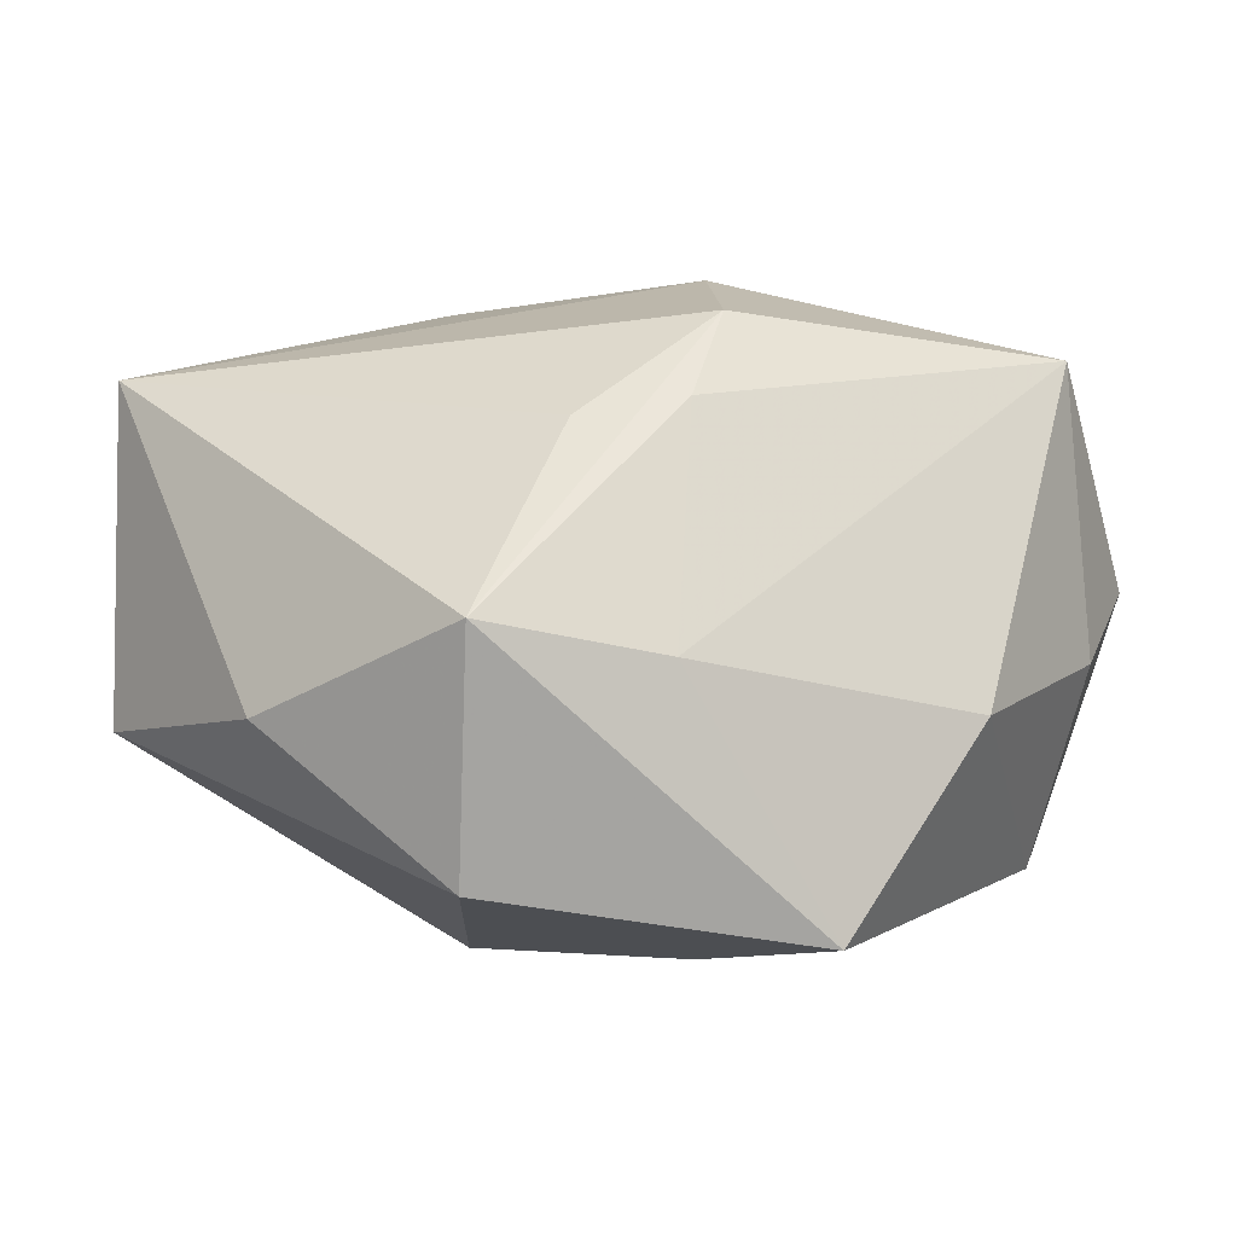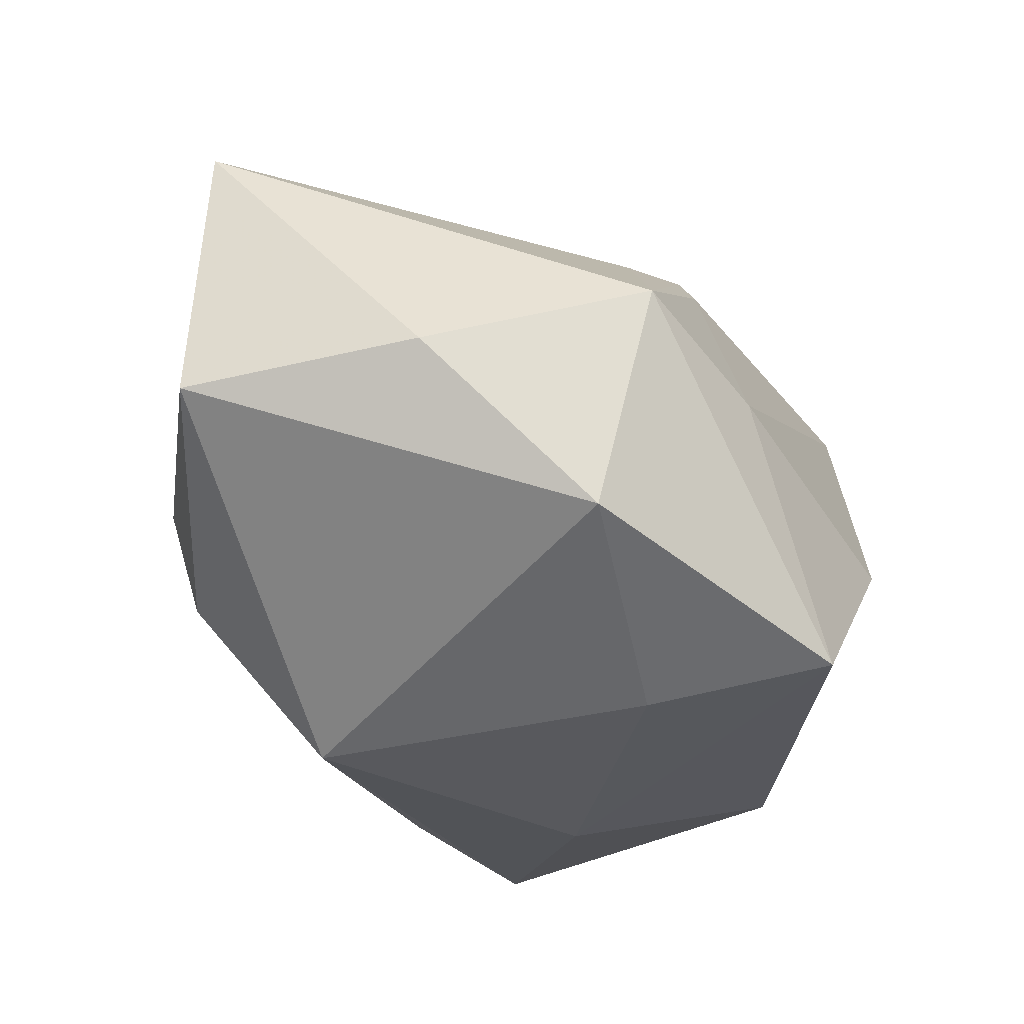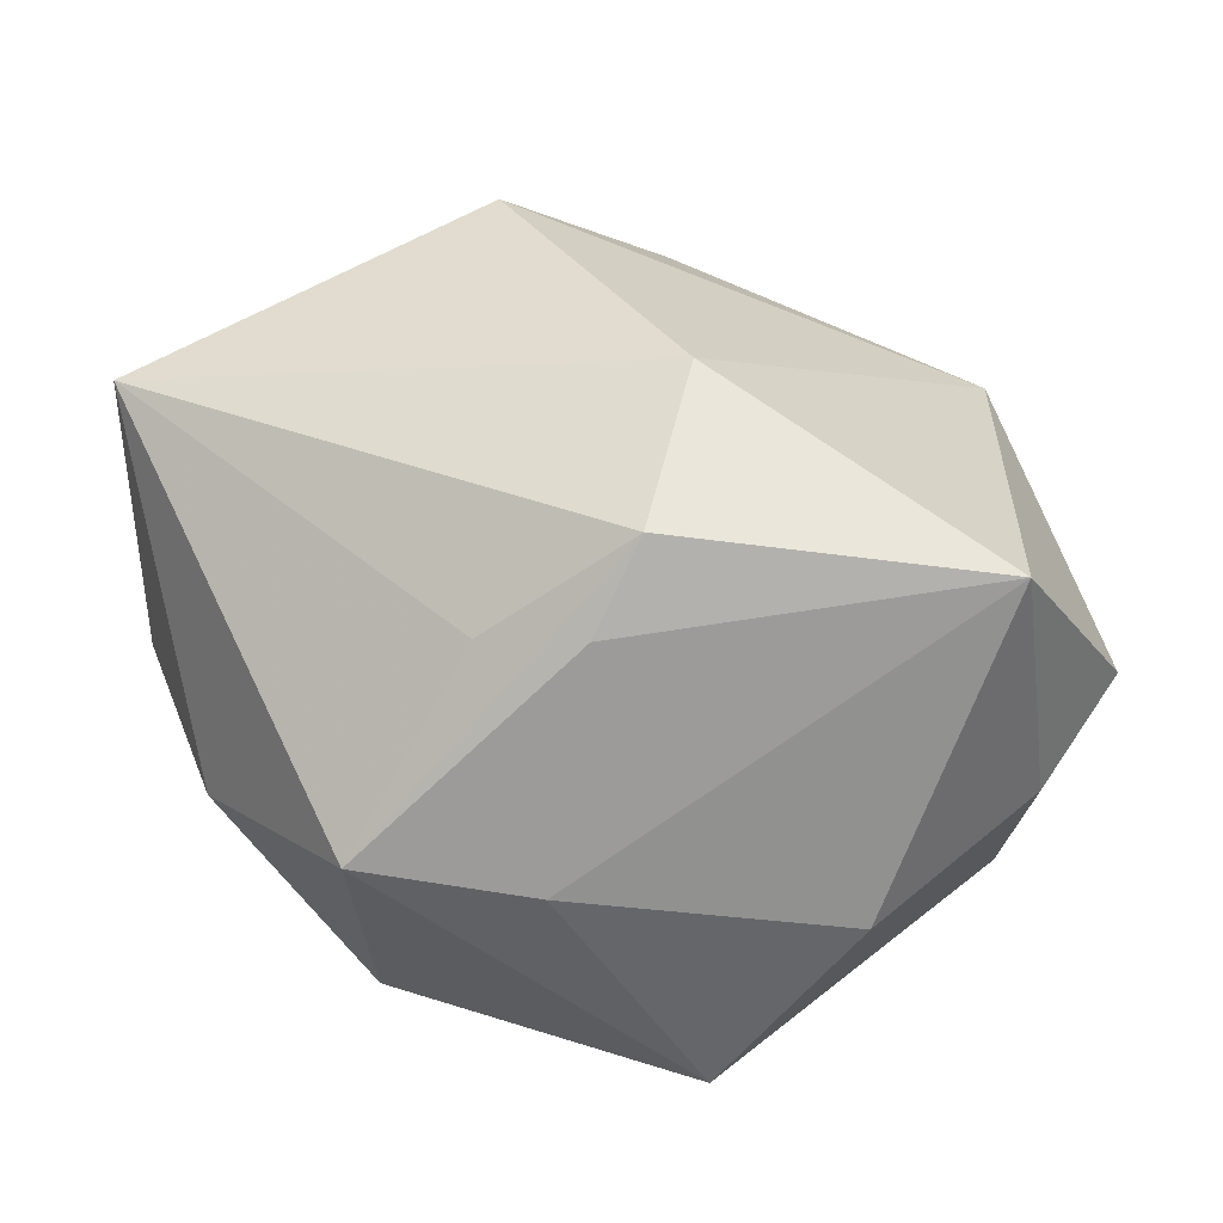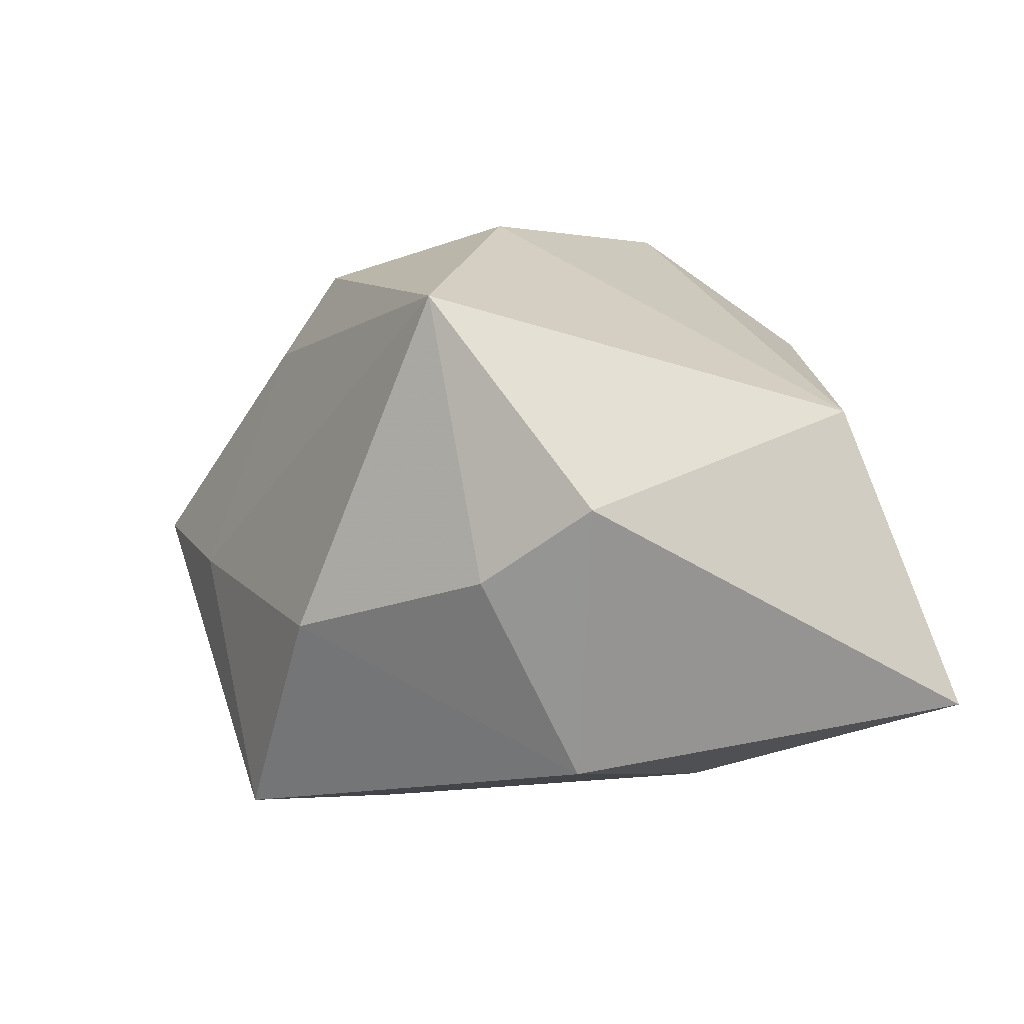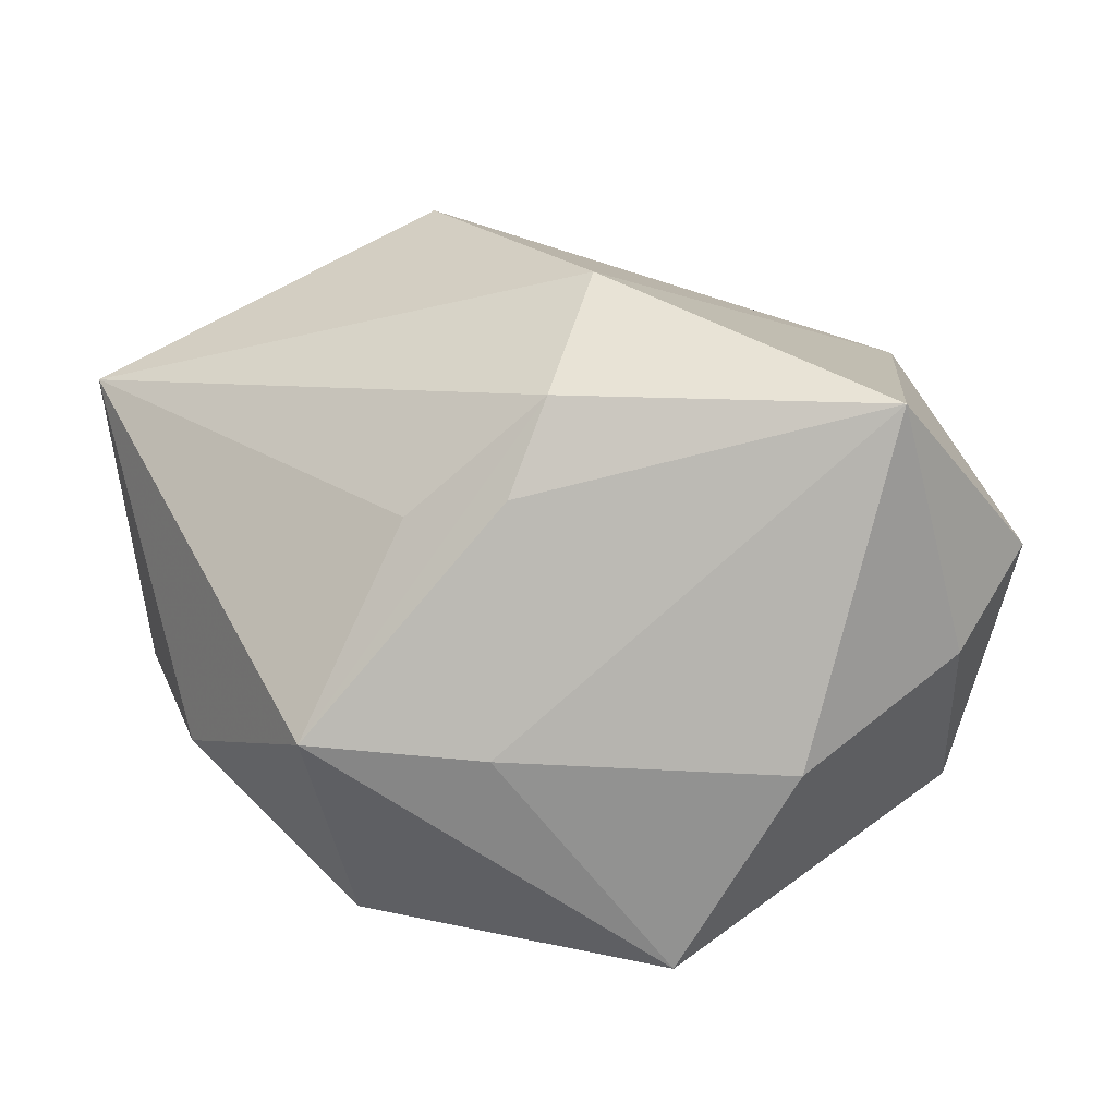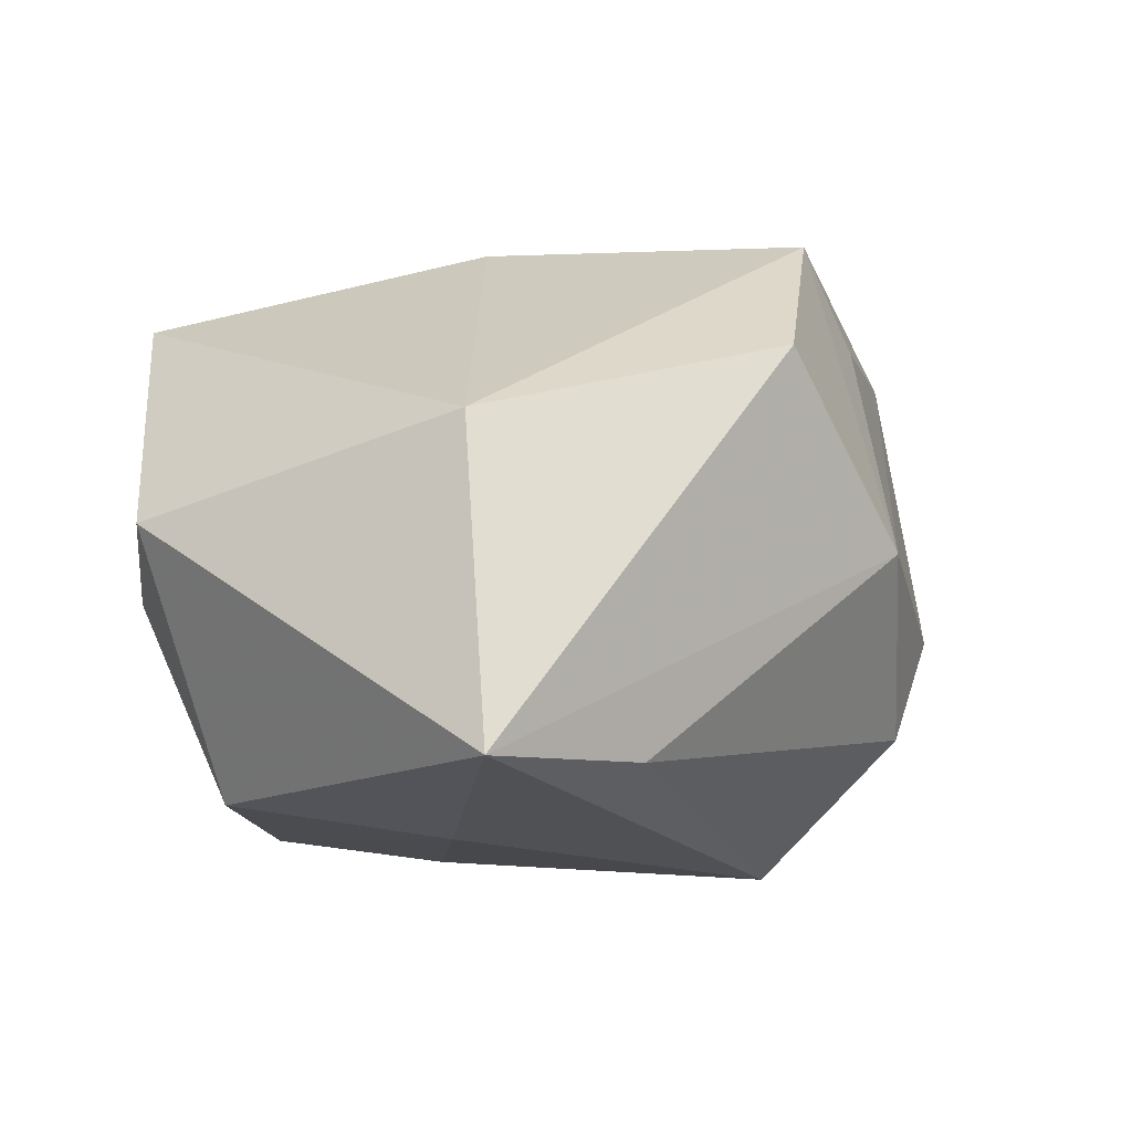
<metadata>
{"format":"obj","ext":"obj","renderer":"f3d","projection":"perspective","resolution":1024,"background":"white","views":[{"elev":-3.0,"azim":-19.5,"up":"+Z"},{"elev":-38.6,"azim":-57.3,"up":"+Z"},{"elev":38.5,"azim":-2.0,"up":"+Z"},{"elev":2.9,"azim":64.3,"up":"+Z"},{"elev":-66.2,"azim":6.3,"up":"+Y"},{"elev":-3.0,"azim":129.3,"up":"+Z"}]}
</metadata>
<code>
v -0.0169 0.02051 0.02011
v 0.004964 -0.02948 -0.02409
v 0.004142 -0.004386 0.02888
v 0.02028 0.02581 -0.01541
v 0.0379 -0.01214 0.003459
v 0.03083 0.01683 0.01135
v 0.02767 -0.02201 0.02093
v 0.01691 -0.02948 -0.007073
v -0.02571 0.02258 -0.005665
v -0.007835 -0.02948 -0.003039
v -0.0002604 -0.01941 0.02381
v -0.02154 -0.02131 -0.02015
v -0.02169 0.02196 -0.01438
v 0.03748 0.0247 -0.01453
v -0.04173 0.008351 -0.008145
v -0.04173 0.007484 0.02005
v -0.03513 -0.01213 -0.007331
v 0.02142 0.007185 -0.02181
v -0.01063 0.02915 0.001637
v -0.01047 0.01983 0.02898
v -0.0004517 -0.01361 -0.02569
v -0.01289 -0.02049 0.01509
v -0.004248 -0.02304 0.01664
v 0.03042 -0.009551 -0.01929
v -0.01004 0.01534 -0.02648
v 0.03125 -0.01898 -0.002732
v 0.004011 0.02847 0.018
v -0.02313 -0.02827 -0.0004583
f 2 24 8
f 4 14 25
f 6 20 3
f 25 14 18
f 14 24 18
f 24 2 18
f 12 28 17
f 2 28 12
f 17 15 12
f 12 15 25
f 7 6 3
f 3 11 7
f 25 18 21
f 21 18 2
f 21 12 25
f 2 12 21
f 16 9 15
f 16 15 17
f 3 20 16
f 16 11 3
f 17 28 16
f 20 6 27
f 27 6 14
f 5 24 14
f 14 6 5
f 6 7 5
f 8 7 10
f 10 2 8
f 10 28 2
f 23 11 28
f 23 7 11
f 28 10 23
f 23 10 7
f 25 15 13
f 15 9 13
f 13 4 25
f 1 16 20
f 28 11 22
f 22 16 28
f 11 16 22
f 26 7 8
f 26 5 7
f 8 24 26
f 24 5 26
f 19 13 9
f 9 16 19
f 16 1 19
f 20 27 19
f 19 1 20
f 4 13 19
f 14 4 19
f 19 27 14

</code>
